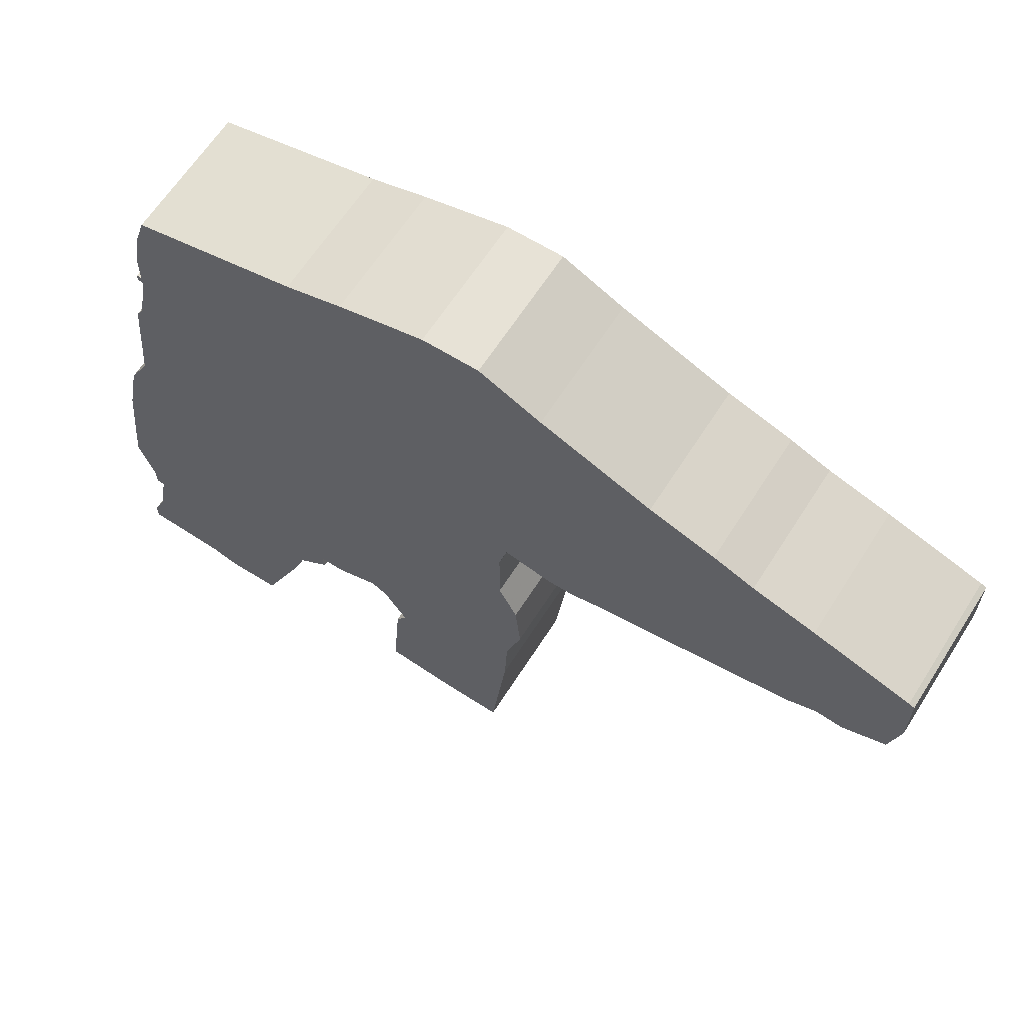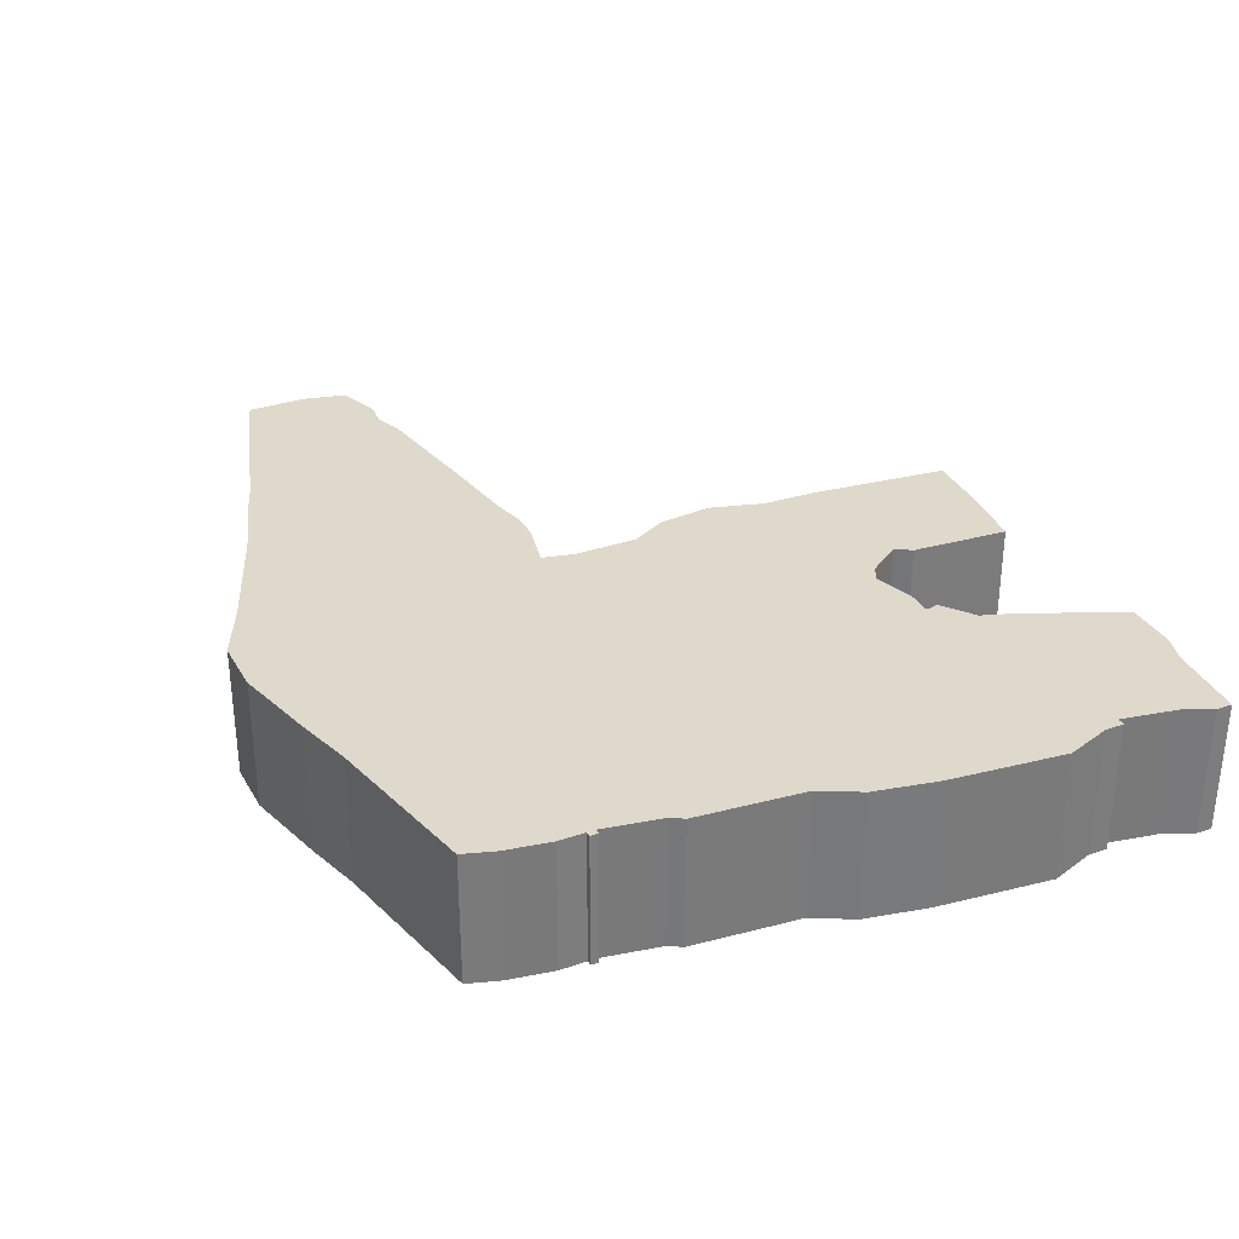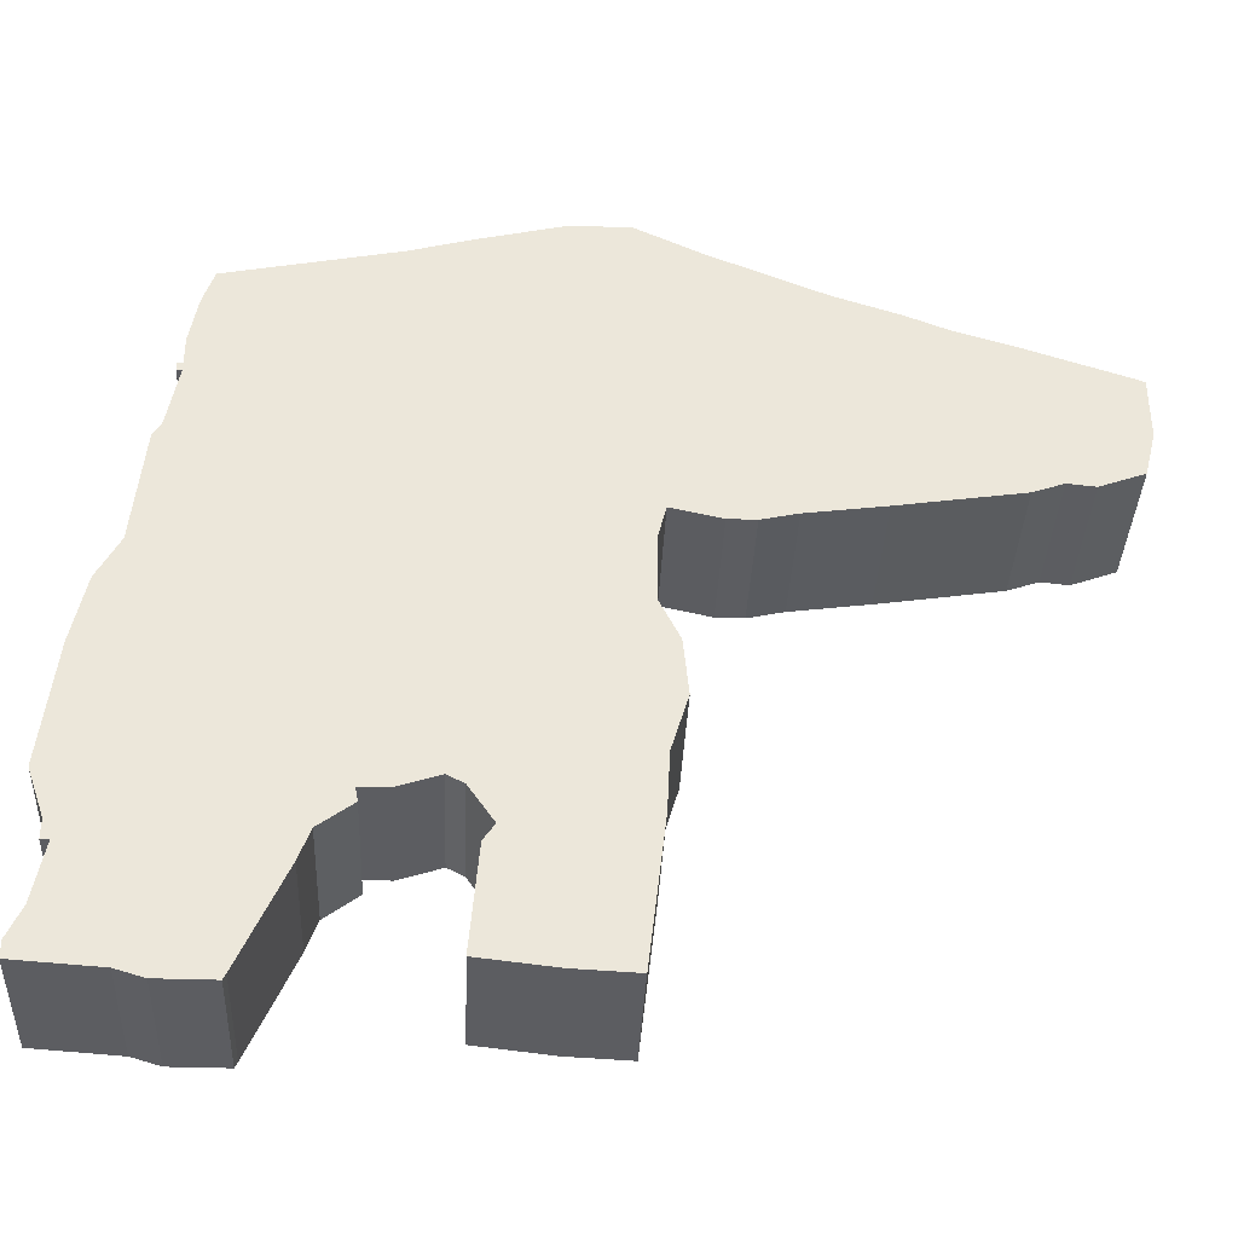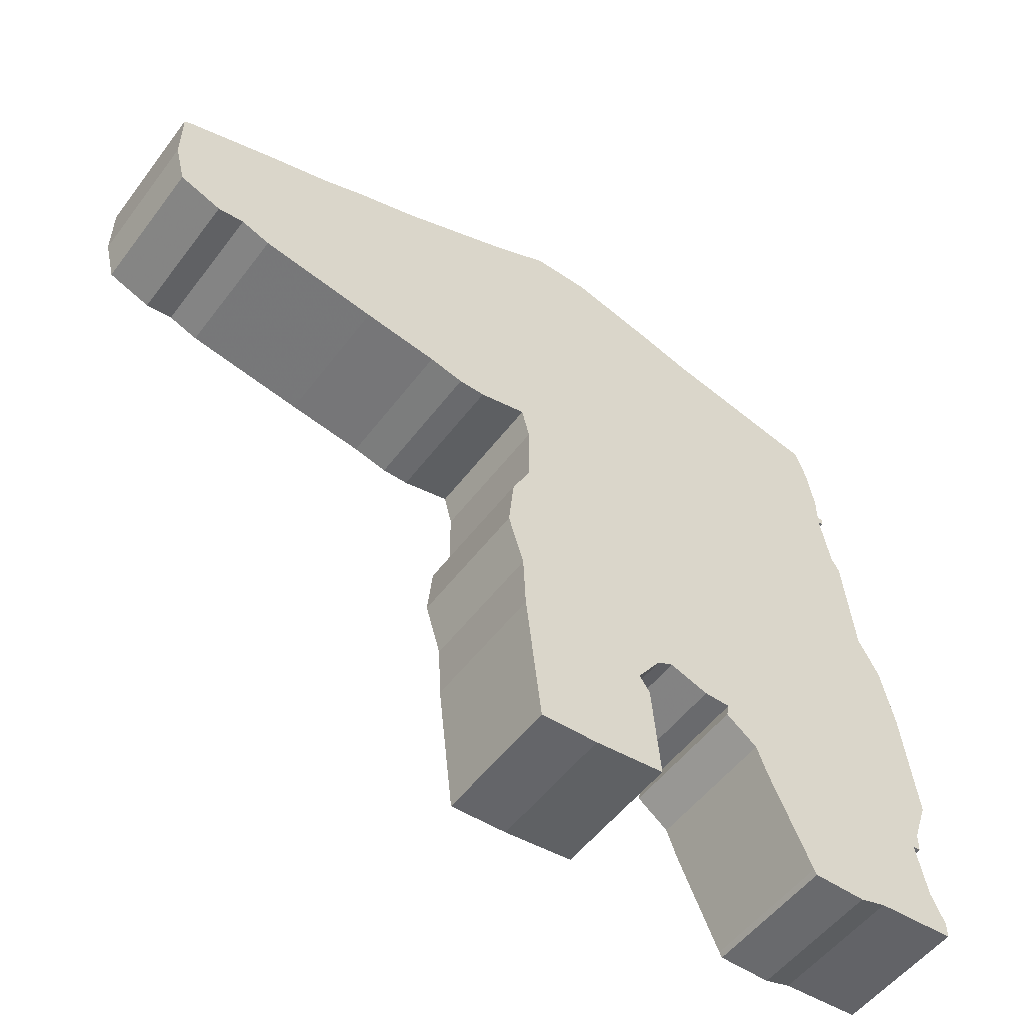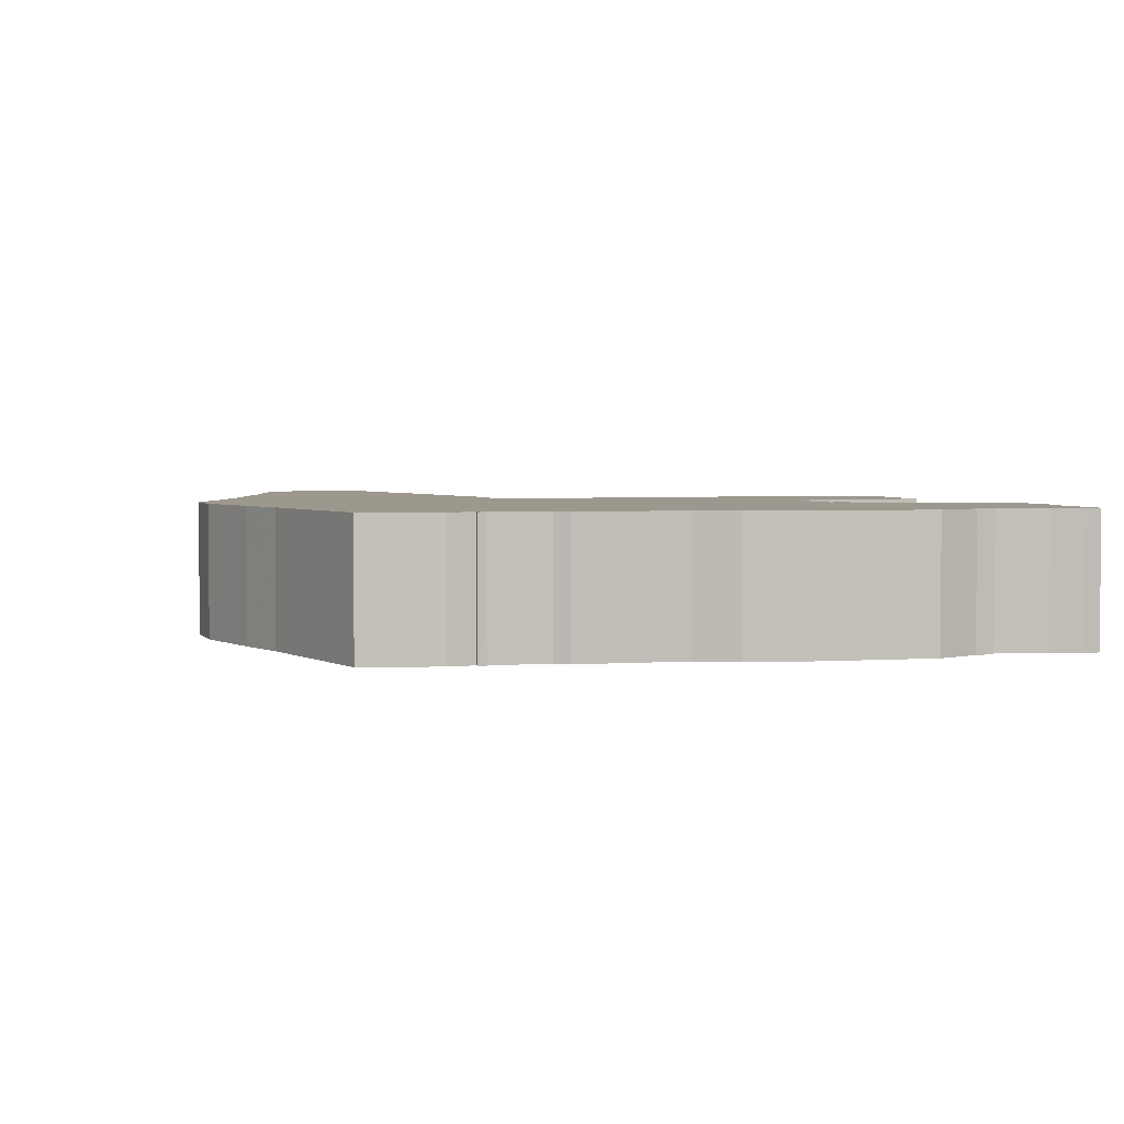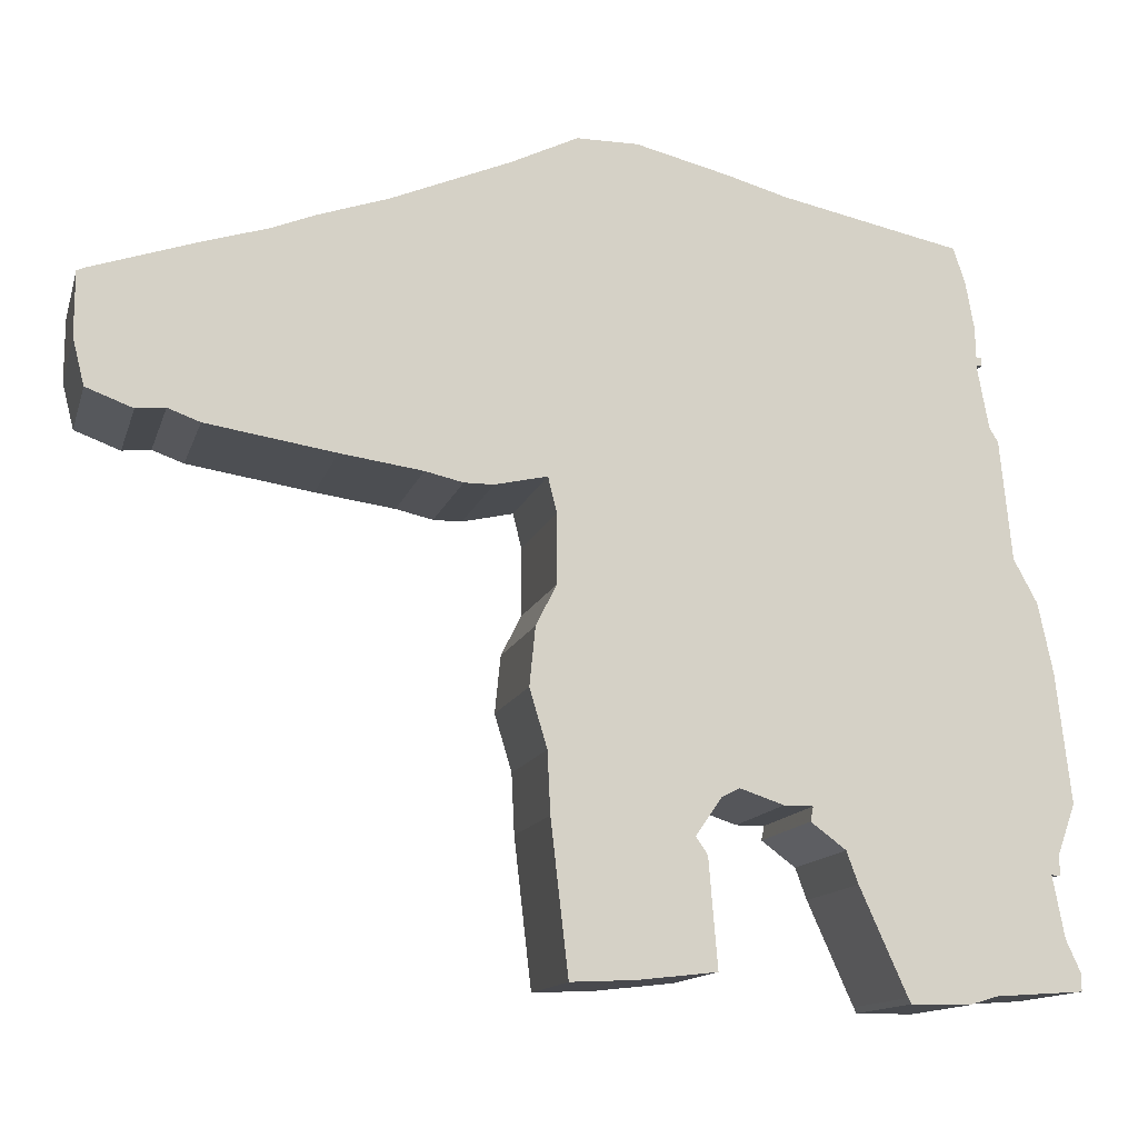
<metadata>
{"format":"obj","ext":"obj","renderer":"f3d","projection":"perspective","resolution":1024,"background":"white","views":[{"elev":63.3,"azim":32.4,"up":"+Y"},{"elev":32.3,"azim":-115.7,"up":"+Z"},{"elev":-37.0,"azim":-2.6,"up":"+Y"},{"elev":-53.0,"azim":143.9,"up":"+Y"},{"elev":3.2,"azim":-109.1,"up":"+Z"},{"elev":-13.3,"azim":165.6,"up":"+Y"}]}
</metadata>
<code>
g sbg_arkout_sf_wall1fright02b
v -0.49 2.79 0
v -0.7 2.73 0
v -1.31 2.6 0
v -1.35 2.48 0
v -1.38 2.31 0
v -1.38 2.21 0
v -1.4 2.21 0
v -1.4 2.18 0
v -1.38 2.18 0
v -1.42 1.96 0
v -1.45 1.91 0
v -1.49 1.5 0
v -1.57 1.35 0
v -1.62 1.11 0
v -1.67 0.67 0
v -1.61 0.5 0
v -1.61 0.43 0
v -1.58 0.43 0
v -1.62 0.22 0
v -1.67 0.11 0
v -1.67 0.05 0
v -1.37 0.03 0
v -1.27 0 0
v -1.07 0 0
v -1.06 0.02 0
v -0.9 0.38 0
v -0.86 0.49 0
v -0.74 0.58 0
v -0.75 0.63 0
v -0.65 0.63 0
v -0.5 0.68 0
v -0.44 0.65 0
v -0.35 0.52 0
v -0.39 0.46 0
v -0.42 0.09 0
v -0.15 0.06 0
v 0.07 0.05 0
v 0.13 0.57 0
v 0.14 0.78 0
v 0.2 0.98 0
v 0.18 1.18 0
v 0.11 1.32 0
v 0.11 1.56 0
v 0.14 1.68 0
v 0.32 1.64 0
v 0.42 1.64 0
v 0.55 1.67 0
v 0.83 1.71 0
v 1.27 1.78 0
v 1.38 1.82 0
v 1.48 1.81 0
v 1.64 1.87 0
v 1.68 2.03 0
v 1.68 2.25 0
v 1.66 2.26 0
v 1.3 2.38 0
v 1.07 2.45 0
v 0.92 2.51 0
v 0.68 2.59 0
v 0.27 2.76 0
v 0.04 2.87 0
v -0.17 2.87 0
v -0.49 2.79 0.5
v -0.7 2.73 0.5
v -1.31 2.6 0.5
v -1.35 2.48 0.5
v -1.38 2.31 0.5
v -1.38 2.21 0.5
v -1.4 2.21 0.5
v -1.4 2.18 0.5
v -1.38 2.18 0.5
v -1.42 1.96 0.5
v -1.45 1.91 0.5
v -1.49 1.5 0.5
v -1.57 1.35 0.5
v -1.62 1.11 0.5
v -1.67 0.67 0.5
v -1.61 0.5 0.5
v -1.61 0.43 0.5
v -1.58 0.43 0.5
v -1.62 0.22 0.5
v -1.67 0.11 0.5
v -1.67 0.05 0.5
v -1.37 0.03 0.5
v -1.27 0 0.5
v -1.07 0 0.5
v -1.06 0.02 0.5
v -0.9 0.38 0.5
v -0.86 0.49 0.5
v -0.74 0.58 0.5
v -0.75 0.63 0.5
v -0.65 0.63 0.5
v -0.5 0.68 0.5
v -0.44 0.65 0.5
v -0.35 0.52 0.5
v -0.39 0.46 0.5
v -0.42 0.09 0.5
v -0.15 0.06 0.5
v 0.07 0.05 0.5
v 0.13 0.57 0.5
v 0.14 0.78 0.5
v 0.2 0.98 0.5
v 0.18 1.18 0.5
v 0.11 1.32 0.5
v 0.11 1.56 0.5
v 0.14 1.68 0.5
v 0.32 1.64 0.5
v 0.42 1.64 0.5
v 0.55 1.67 0.5
v 0.83 1.71 0.5
v 1.27 1.78 0.5
v 1.38 1.82 0.5
v 1.48 1.81 0.5
v 1.64 1.87 0.5
v 1.68 2.03 0.5
v 1.68 2.25 0.5
v 1.66 2.26 0.5
v 1.3 2.38 0.5
v 1.07 2.45 0.5
v 0.92 2.51 0.5
v 0.68 2.59 0.5
v 0.27 2.76 0.5
v 0.04 2.87 0.5
v -0.17 2.87 0.5
g sbg_arkout_sf_wall1fright02b_0
f 62 61 60
f 62 60 44
f 45 59 47
f 59 58 48
f 50 56 53
f 56 55 53
f 55 54 53
f 58 57 48
f 52 51 53
f 51 50 53
f 50 49 56
f 49 57 56
f 57 49 48
f 59 48 47
f 46 45 47
f 45 44 59
f 44 60 59
f 62 44 1
f 2 1 44
f 42 41 32
f 41 40 32
f 33 32 39
f 38 33 39
f 40 39 32
f 37 36 38
f 36 35 34
f 36 34 33
f 36 33 38
f 42 32 31
f 31 30 29
f 12 43 31
f 42 31 43
f 29 28 27
f 27 26 18
f 26 25 23
f 25 24 23
f 26 23 22
f 26 22 18
f 20 19 22
f 22 19 18
f 21 20 22
f 18 16 27
f 13 12 29
f 18 17 16
f 29 27 14
f 16 15 27
f 15 14 27
f 14 13 29
f 29 12 31
f 12 11 10
f 12 10 43
f 9 2 44
f 10 9 44
f 8 7 6
f 6 2 9
f 8 6 9
f 5 2 6
f 4 3 2
f 4 2 5
f 43 10 44
f 61 122 60
f 122 61 123
f 62 123 61
f 123 62 124
f 59 120 58
f 120 59 121
f 56 117 55
f 117 56 118
f 54 115 53
f 115 54 116
f 55 116 54
f 116 55 117
f 58 119 57
f 119 58 120
f 52 113 51
f 113 52 114
f 53 114 52
f 114 53 115
f 51 112 50
f 112 51 113
f 50 111 49
f 111 50 112
f 57 118 56
f 118 57 119
f 49 110 48
f 110 49 111
f 48 109 47
f 109 48 110
f 46 107 45
f 107 46 108
f 47 108 46
f 108 47 109
f 45 106 44
f 106 45 107
f 60 121 59
f 121 60 122
f 1 124 62
f 124 1 63
f 2 63 1
f 63 2 64
f 42 103 41
f 103 42 104
f 41 102 40
f 102 41 103
f 33 94 32
f 94 33 95
f 39 100 38
f 100 39 101
f 40 101 39
f 101 40 102
f 37 98 36
f 98 37 99
f 38 99 37
f 99 38 100
f 35 96 34
f 96 35 97
f 36 97 35
f 97 36 98
f 34 95 33
f 95 34 96
f 32 93 31
f 93 32 94
f 30 91 29
f 91 30 92
f 31 92 30
f 92 31 93
f 43 104 42
f 104 43 105
f 28 89 27
f 89 28 90
f 29 90 28
f 90 29 91
f 27 88 26
f 88 27 89
f 26 87 25
f 87 26 88
f 24 85 23
f 85 24 86
f 25 86 24
f 86 25 87
f 23 84 22
f 84 23 85
f 20 81 19
f 81 20 82
f 19 80 18
f 80 19 81
f 21 82 20
f 82 21 83
f 22 83 21
f 83 22 84
f 13 74 12
f 74 13 75
f 17 78 16
f 78 17 79
f 18 79 17
f 79 18 80
f 16 77 15
f 77 16 78
f 15 76 14
f 76 15 77
f 14 75 13
f 75 14 76
f 11 72 10
f 72 11 73
f 12 73 11
f 73 12 74
f 10 71 9
f 71 10 72
f 7 68 6
f 68 7 69
f 8 69 7
f 69 8 70
f 9 70 8
f 70 9 71
f 6 67 5
f 67 6 68
f 3 64 2
f 64 3 65
f 4 65 3
f 65 4 66
f 5 66 4
f 66 5 67
f 44 105 43
f 105 44 106
f 122 123 124
f 106 122 124
f 109 121 107
f 110 120 121
f 115 118 112
f 115 117 118
f 115 116 117
f 110 119 120
f 115 113 114
f 115 112 113
f 118 111 112
f 118 119 111
f 110 111 119
f 109 110 121
f 109 107 108
f 121 106 107
f 121 122 106
f 63 106 124
f 106 63 64
f 94 103 104
f 94 102 103
f 101 94 95
f 101 95 100
f 94 101 102
f 100 98 99
f 96 97 98
f 95 96 98
f 100 95 98
f 93 94 104
f 91 92 93
f 93 105 74
f 105 93 104
f 89 90 91
f 80 88 89
f 85 87 88
f 85 86 87
f 84 85 88
f 80 84 88
f 84 81 82
f 80 81 84
f 84 82 83
f 89 78 80
f 91 74 75
f 78 79 80
f 76 89 91
f 89 77 78
f 89 76 77
f 91 75 76
f 93 74 91
f 72 73 74
f 105 72 74
f 106 64 71
f 106 71 72
f 68 69 70
f 71 64 68
f 71 68 70
f 68 64 67
f 64 65 66
f 67 64 66
f 106 72 105

</code>
